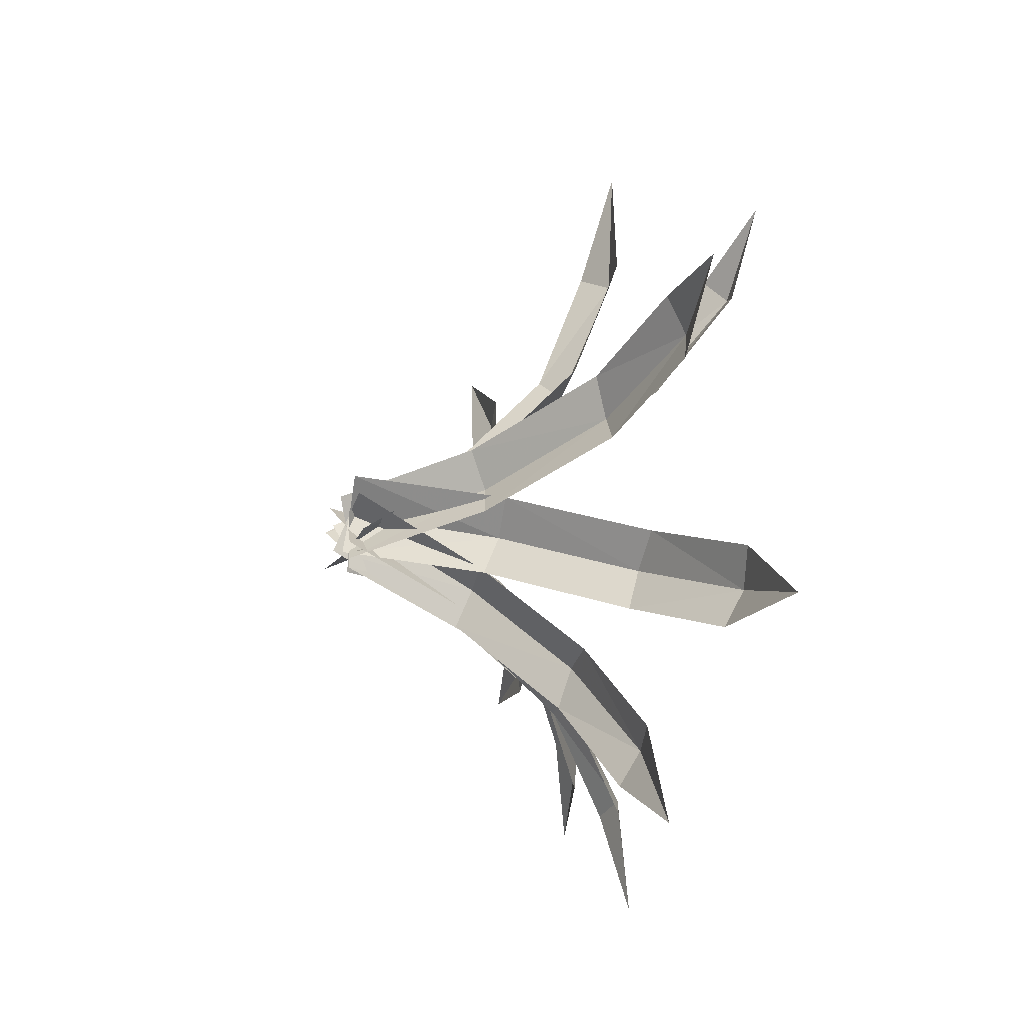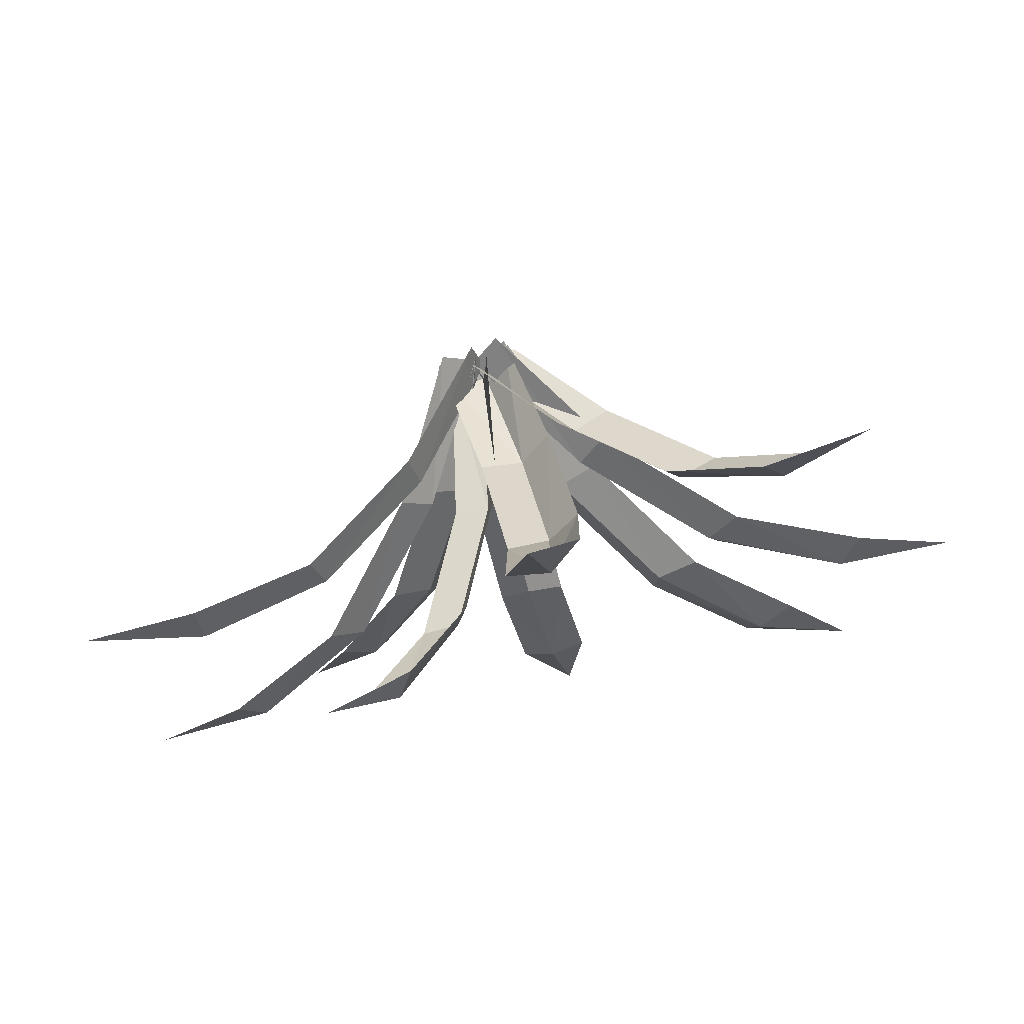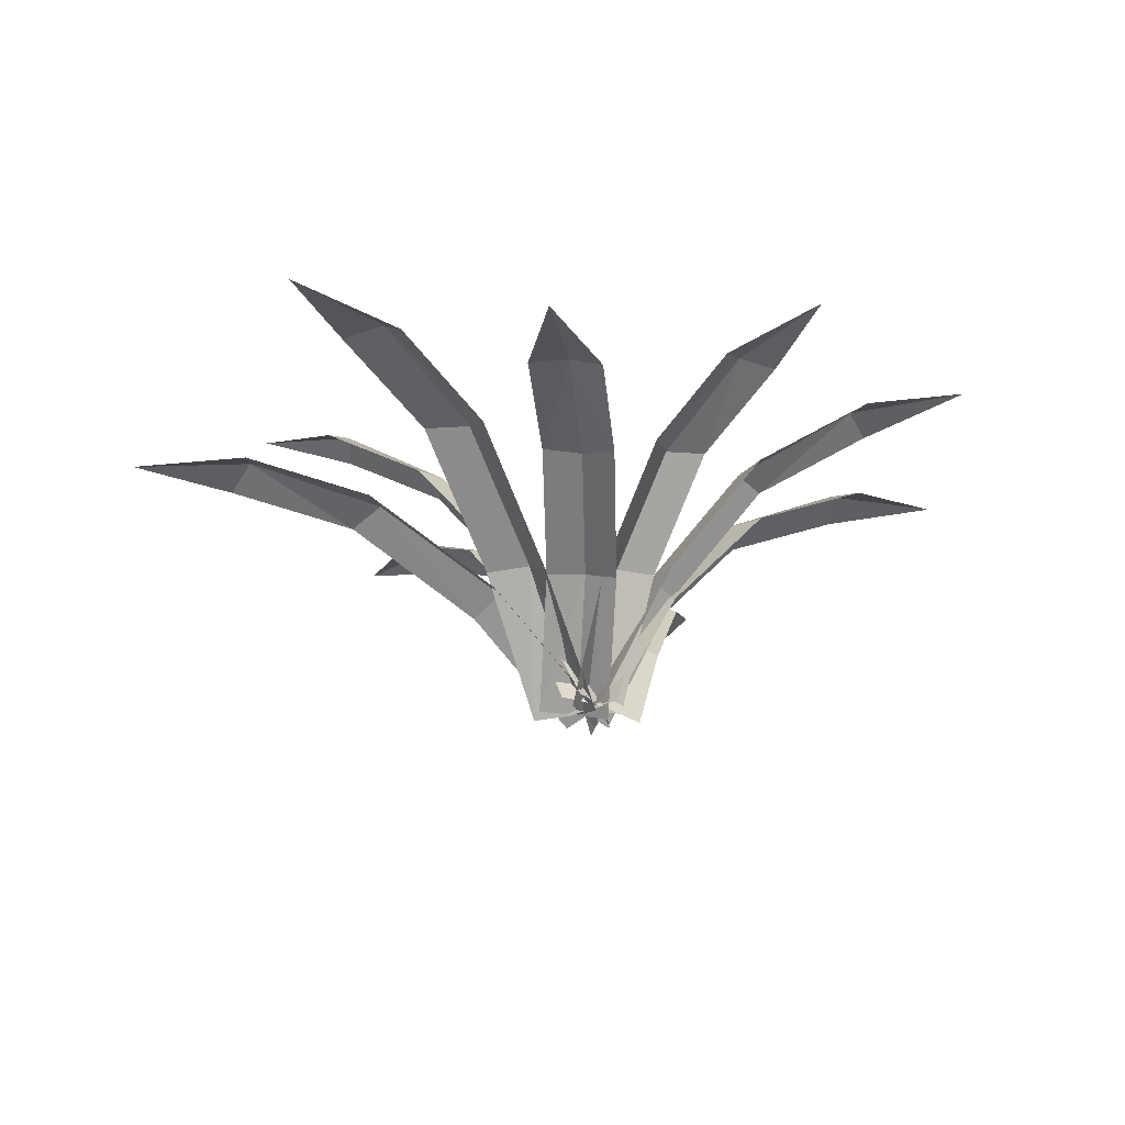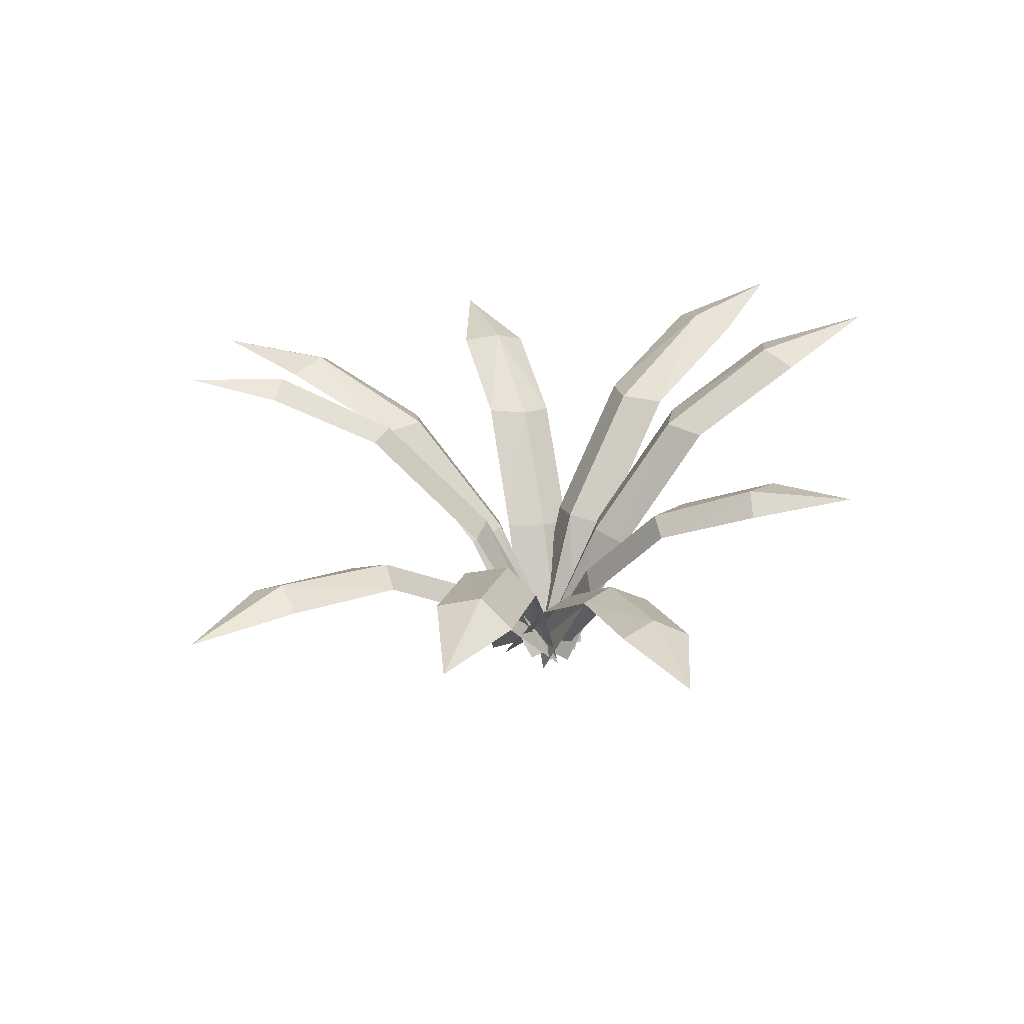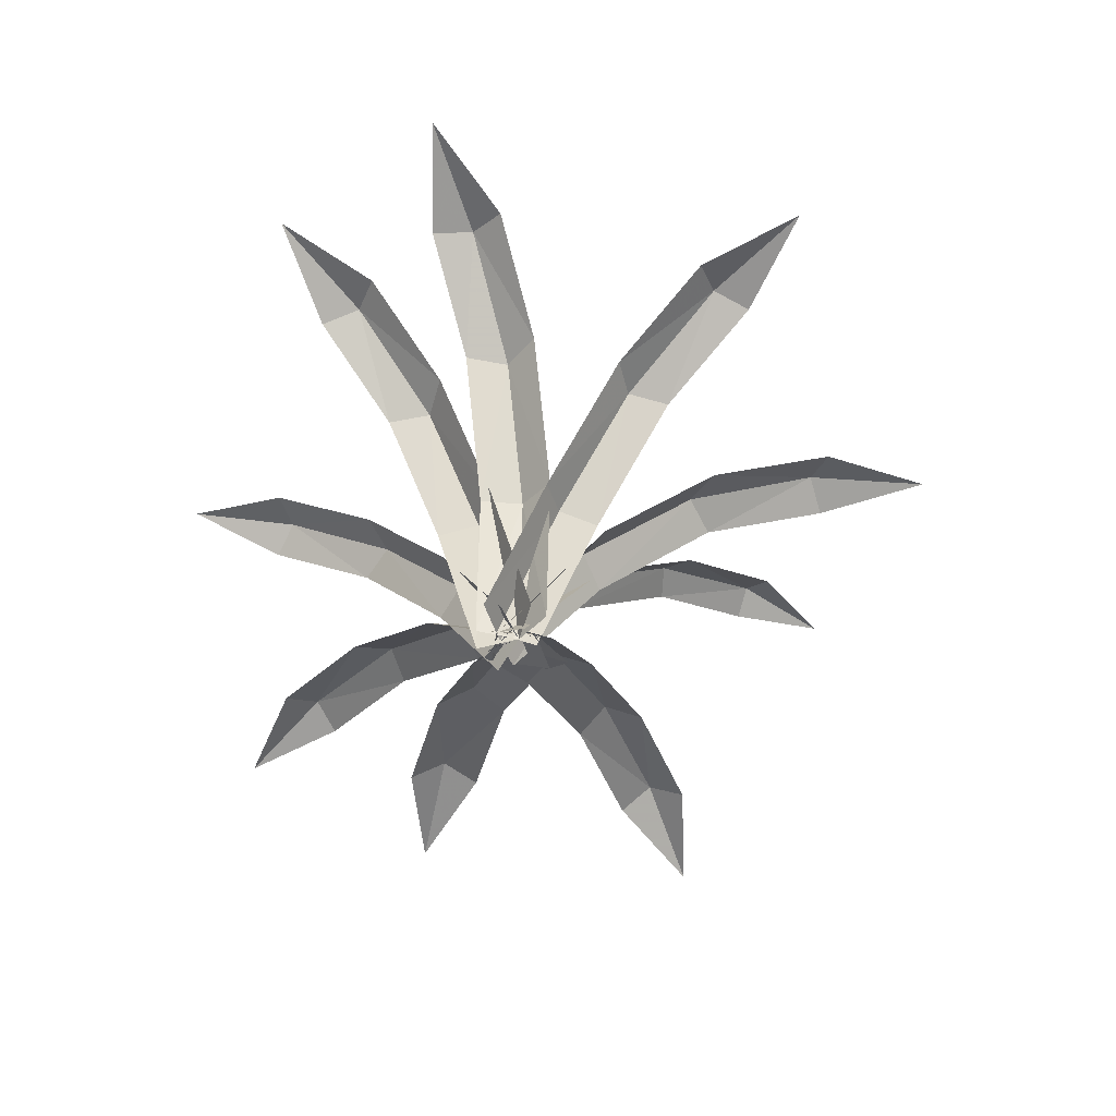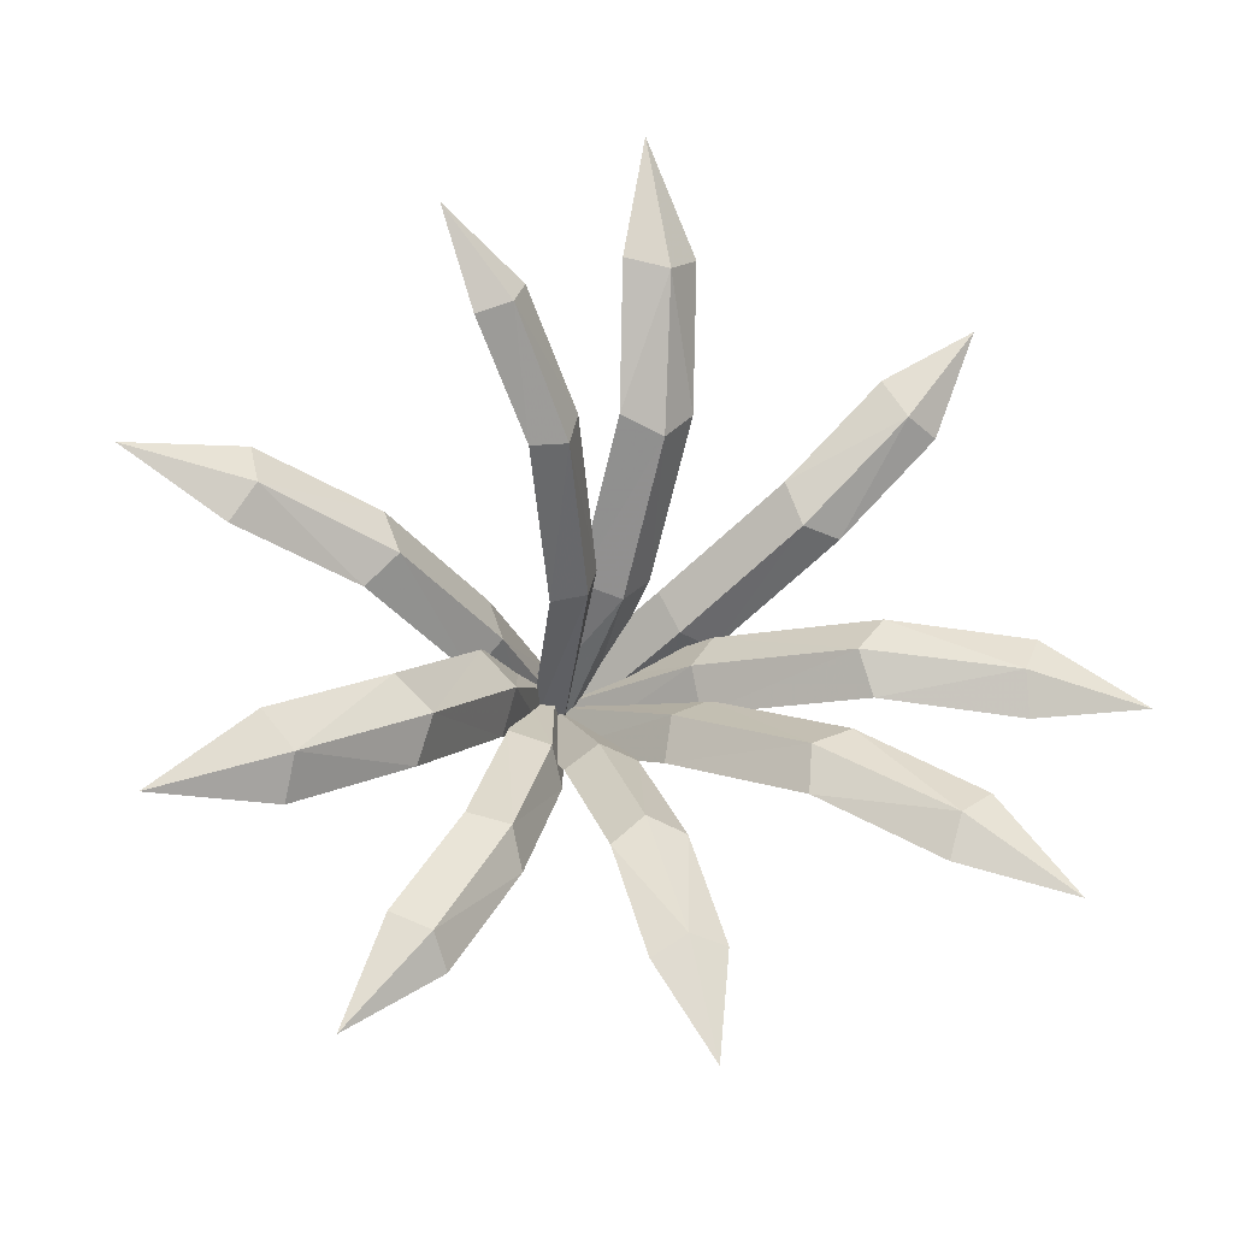
<metadata>
{"format":"obj","ext":"obj","renderer":"f3d","projection":"perspective","resolution":1024,"background":"white","views":[{"elev":-20.6,"azim":71.3,"up":"+Z"},{"elev":79.3,"azim":165.7,"up":"+Z"},{"elev":-21.4,"azim":147.7,"up":"+Y"},{"elev":32.0,"azim":124.1,"up":"+Y"},{"elev":-63.7,"azim":-83.0,"up":"+Y"},{"elev":-16.2,"azim":159.9,"up":"+Z"}]}
</metadata>
<code>
v 0.3031 -1.085 -0.4683
v 0.1728 -0.9089 0.4938
v 2.114 1.64 -1.247
v 1.97 2.027 -0.351
v 0.9226 -1.004 1.128
v 2.665 1.955 0.3455
v 5.044 4.402 -0.9608
v 4.286 4.39 -1.619
v 4.493 4.087 -2.553
v 7.114 5.089 -3.658
v 7.072 5.551 -2.812
v 7.665 5.404 -2.065
v 9.703 5.479 -3.707
v -0.5861 -0.9281 -0.1603
v 0.2316 -0.9453 0.124
v -0.5501 1.932 -1.568
v 0.2722 1.98 -1.303
v 0.8873 -1.075 -0.4266
v 0.9233 1.817 -1.84
v 0.8133 4.106 -3.723
v 0.1631 4.194 -3.139
v -0.6601 4.221 -3.451
v -0.9511 5.437 -5.701
v -0.1365 5.56 -5.52
v 0.5223 5.322 -5.973
v -0.5365 5.95 -7.89
v 0.578 -0.985 -0.6904
v -0.02003 -0.8705 0.01361
v 2.693 1.477 -0.03527
v 2.127 1.655 0.6812
v 0.2066 -1.137 0.8761
v 2.291 1.285 1.519
v 4.978 3.231 2.455
v 4.74 3.532 1.59
v 5.38 3.423 0.9008
v 8.062 3.985 1.665
v 7.606 4.218 2.417
v 7.66 3.792 3.219
v 10.12 3.775 3.013
v 0.7789 -0.8068 -0.5647
v 0.03877 -0.9068 -0.3562
v 1.529 2.679 1.202
v 0.7894 2.779 1.395
v -0.1501 -1.198 0.3079
v 0.5015 2.458 2.012
v 1.872 5.261 4.066
v 2.124 5.488 3.39
v 2.9 5.482 3.255
v 4.37 6.764 5.132
v 3.688 6.952 5.407
v 3.342 6.543 5.943
v 5.137 7.09 7.046
v 0.4233 -0.9772 0.4891
v 0.03877 -0.9068 -0.3562
v -1.195 1.365 2.057
v -1.606 1.473 1.23
v -0.8343 -1.195 -0.5056
v -2.452 1.152 1.064
v -4.333 3.202 2.939
v -3.435 3.452 3.056
v -3.076 3.415 3.931
v -4.855 4.199 5.995
v -5.342 4.368 5.249
v -6.112 3.986 5.003
v -6.94 4.216 7.32
v -0.1189 -1.187 -0.3078
v 0.1728 -0.9089 0.4938
v 0.819 1.415 -2.108
v 1.127 1.684 -1.332
v 1.047 -0.9301 0.6945
v 1.985 1.583 -1.096
v 3.393 3.472 -3.175
v 2.499 3.508 -3.353
v 2.227 3.304 -4.187
v 3.847 4.057 -6.23
v 4.216 4.384 -5.539
v 5.013 4.225 -5.218
v 5.885 4.296 -7.432
v 0.9673 -0.7907 -0.1088
v 0.03877 -0.9068 -0.3562
v 0.7122 1.919 1.893
v -0.217 1.983 1.63
v -0.6001 -1.26 0.2792
v -0.9136 1.601 2.183
v -0.911 4.01 4.837
v -0.211 4.309 4.213
v 0.7148 4.327 4.548
v 1.014 5.32 7.318
v 0.09068 5.458 7.167
v -0.6114 5.003 7.608
v 0.58 5.399 9.848
v -0.6486 -1.071 0.5064
v 0.2316 -0.9453 0.124
v -1.962 2.083 -0.28
v -1.107 2.271 -0.6829
v 0.3562 -0.9425 -0.8358
v -0.9826 2.208 -1.64
v -2.812 4.884 -2.668
v -2.89 4.859 -1.687
v -3.792 4.758 -1.308
v -5.916 6.177 -2.685
v -5.142 6.452 -3.137
v -4.937 6.302 -4.045
v -7.343 6.903 -4.675
v -0.3948 -1.227 0.8059
v 0.2316 -0.9453 0.124
v -2.197 1.765 1.103
v -1.606 2.069 0.3988
v -0.04704 -0.8682 -0.7997
v -1.849 1.957 -0.5313
v -4.364 4.5 -0.5962
v -4.054 4.526 0.338
v -4.712 4.308 1.038
v -7.414 5.428 0.594
v -6.93 5.811 -0.1234
v -7.066 5.62 -1.04
v -9.598 5.864 -0.685
v 0.3031 -1.085 -0.4683
v 0.1728 -0.9089 0.4938
v 2.114 1.64 -1.247
v 1.97 2.027 -0.351
v 0.9226 -1.004 1.128
v 2.665 1.955 0.3455
v 5.044 4.402 -0.9608
v 4.286 4.39 -1.619
v 4.493 4.087 -2.553
v 7.114 5.089 -3.658
v 7.072 5.551 -2.812
v 7.665 5.404 -2.065
v 9.703 5.479 -3.707
v -0.5861 -0.9281 -0.1603
v 0.2316 -0.9453 0.124
v -0.5501 1.932 -1.568
v 0.2722 1.98 -1.303
v 0.8873 -1.075 -0.4266
v 0.9233 1.817 -1.84
v 0.8133 4.106 -3.723
v 0.1631 4.194 -3.139
v -0.6601 4.221 -3.451
v -0.9511 5.437 -5.701
v -0.1365 5.56 -5.52
v 0.5223 5.322 -5.973
v -0.5365 5.95 -7.89
v 0.578 -0.985 -0.6904
v -0.02003 -0.8705 0.01361
v 2.693 1.477 -0.03527
v 2.127 1.655 0.6812
v 0.2066 -1.137 0.8761
v 2.291 1.285 1.519
v 4.978 3.231 2.455
v 4.74 3.532 1.59
v 5.38 3.423 0.9008
v 8.062 3.985 1.665
v 7.606 4.218 2.417
v 7.66 3.792 3.219
v 10.12 3.775 3.013
v 0.7789 -0.8068 -0.5647
v 0.03877 -0.9068 -0.3562
v 1.529 2.679 1.202
v 0.7894 2.779 1.395
v -0.1501 -1.198 0.3079
v 0.5015 2.458 2.012
v 1.872 5.261 4.066
v 2.124 5.488 3.39
v 2.9 5.482 3.255
v 4.37 6.764 5.132
v 3.688 6.952 5.407
v 3.342 6.543 5.943
v 5.137 7.09 7.046
v 0.4233 -0.9772 0.4891
v 0.03877 -0.9068 -0.3562
v -1.195 1.365 2.057
v -1.606 1.473 1.23
v -0.8343 -1.195 -0.5056
v -2.452 1.152 1.064
v -4.333 3.202 2.939
v -3.435 3.452 3.056
v -3.076 3.415 3.931
v -4.855 4.199 5.995
v -5.342 4.368 5.249
v -6.112 3.986 5.003
v -6.94 4.216 7.32
v -0.1189 -1.187 -0.3078
v 0.1728 -0.9089 0.4938
v 0.819 1.415 -2.108
v 1.127 1.684 -1.332
v 1.047 -0.9301 0.6945
v 1.985 1.583 -1.096
v 3.393 3.472 -3.175
v 2.499 3.508 -3.353
v 2.227 3.304 -4.187
v 3.847 4.057 -6.23
v 4.216 4.384 -5.539
v 5.013 4.225 -5.218
v 5.885 4.296 -7.432
v 0.9673 -0.7907 -0.1088
v 0.03877 -0.9068 -0.3562
v 0.7122 1.919 1.893
v -0.217 1.983 1.63
v -0.6001 -1.26 0.2792
v -0.9136 1.601 2.183
v -0.911 4.01 4.837
v -0.211 4.309 4.213
v 0.7148 4.327 4.548
v 1.014 5.32 7.318
v 0.09068 5.458 7.167
v -0.6114 5.003 7.608
v 0.58 5.399 9.848
v -0.6486 -1.071 0.5064
v 0.2316 -0.9453 0.124
v -1.962 2.083 -0.28
v -1.107 2.271 -0.6829
v 0.3562 -0.9425 -0.8358
v -0.9826 2.208 -1.64
v -2.812 4.884 -2.668
v -2.89 4.859 -1.687
v -3.792 4.758 -1.308
v -5.916 6.177 -2.685
v -5.142 6.452 -3.137
v -4.937 6.302 -4.045
v -7.343 6.903 -4.675
v -0.3948 -1.227 0.8059
v 0.2316 -0.9453 0.124
v -2.197 1.765 1.103
v -1.606 2.069 0.3988
v -0.04704 -0.8682 -0.7997
v -1.849 1.957 -0.5313
v -4.364 4.5 -0.5962
v -4.054 4.526 0.338
v -4.712 4.308 1.038
v -7.414 5.428 0.594
v -6.93 5.811 -0.1234
v -7.066 5.62 -1.04
v -9.598 5.864 -0.685
f 2 1 4
f 1 3 4
f 6 5 4
f 5 2 4
f 4 8 6
f 8 7 6
f 4 3 8
f 3 9 8
f 8 9 11
f 9 10 11
f 12 7 11
f 7 8 11
f 11 13 12
f 10 13 11
f 15 14 17
f 14 16 17
f 19 18 17
f 18 15 17
f 17 21 19
f 21 20 19
f 17 16 21
f 16 22 21
f 21 22 24
f 22 23 24
f 25 20 24
f 20 21 24
f 24 26 25
f 23 26 24
f 28 27 30
f 27 29 30
f 32 31 30
f 31 28 30
f 30 34 32
f 34 33 32
f 30 29 34
f 29 35 34
f 34 35 37
f 35 36 37
f 38 33 37
f 33 34 37
f 37 39 38
f 36 39 37
f 41 40 43
f 40 42 43
f 44 41 45
f 41 43 45
f 43 47 45
f 47 46 45
f 43 42 47
f 42 48 47
f 47 48 50
f 48 49 50
f 51 46 50
f 46 47 50
f 50 52 51
f 49 52 50
f 54 53 56
f 53 55 56
f 58 57 56
f 57 54 56
f 56 60 58
f 60 59 58
f 56 55 60
f 55 61 60
f 60 61 63
f 61 62 63
f 64 59 63
f 59 60 63
f 63 65 64
f 62 65 63
f 67 66 69
f 66 68 69
f 71 70 69
f 70 67 69
f 69 73 71
f 73 72 71
f 69 68 73
f 68 74 73
f 73 74 76
f 74 75 76
f 77 72 76
f 72 73 76
f 76 78 77
f 75 78 76
f 80 79 82
f 79 81 82
f 84 83 82
f 83 80 82
f 82 86 84
f 86 85 84
f 82 81 86
f 81 87 86
f 86 87 89
f 87 88 89
f 90 85 89
f 85 86 89
f 89 91 90
f 88 91 89
f 93 92 95
f 92 94 95
f 97 96 95
f 96 93 95
f 95 99 97
f 99 98 97
f 95 94 99
f 94 100 99
f 99 100 102
f 100 101 102
f 103 98 102
f 98 99 102
f 102 104 103
f 101 104 102
f 106 105 108
f 105 107 108
f 110 109 108
f 109 106 108
f 108 112 110
f 112 111 110
f 108 107 112
f 107 113 112
f 112 113 115
f 113 114 115
f 116 111 115
f 111 112 115
f 115 117 116
f 114 117 115
f 119 121 118
f 118 121 120
f 123 121 122
f 122 121 119
f 121 123 125
f 125 123 124
f 121 125 120
f 120 125 126
f 125 128 126
f 126 128 127
f 129 128 124
f 124 128 125
f 128 129 130
f 127 128 130
f 132 134 131
f 131 134 133
f 136 134 135
f 135 134 132
f 134 136 138
f 138 136 137
f 134 138 133
f 133 138 139
f 138 141 139
f 139 141 140
f 142 141 137
f 137 141 138
f 141 142 143
f 140 141 143
f 145 147 144
f 144 147 146
f 149 147 148
f 148 147 145
f 147 149 151
f 151 149 150
f 147 151 146
f 146 151 152
f 151 154 152
f 152 154 153
f 155 154 150
f 150 154 151
f 154 155 156
f 153 154 156
f 158 160 157
f 157 160 159
f 161 162 158
f 158 162 160
f 160 162 164
f 164 162 163
f 160 164 159
f 159 164 165
f 164 167 165
f 165 167 166
f 168 167 163
f 163 167 164
f 167 168 169
f 166 167 169
f 171 173 170
f 170 173 172
f 175 173 174
f 174 173 171
f 173 175 177
f 177 175 176
f 173 177 172
f 172 177 178
f 177 180 178
f 178 180 179
f 181 180 176
f 176 180 177
f 180 181 182
f 179 180 182
f 184 186 183
f 183 186 185
f 188 186 187
f 187 186 184
f 186 188 190
f 190 188 189
f 186 190 185
f 185 190 191
f 190 193 191
f 191 193 192
f 194 193 189
f 189 193 190
f 193 194 195
f 192 193 195
f 197 199 196
f 196 199 198
f 201 199 200
f 200 199 197
f 199 201 203
f 203 201 202
f 199 203 198
f 198 203 204
f 203 206 204
f 204 206 205
f 207 206 202
f 202 206 203
f 206 207 208
f 205 206 208
f 210 212 209
f 209 212 211
f 214 212 213
f 213 212 210
f 212 214 216
f 216 214 215
f 212 216 211
f 211 216 217
f 216 219 217
f 217 219 218
f 220 219 215
f 215 219 216
f 219 220 221
f 218 219 221
f 223 225 222
f 222 225 224
f 227 225 226
f 226 225 223
f 225 227 229
f 229 227 228
f 225 229 224
f 224 229 230
f 229 232 230
f 230 232 231
f 233 232 228
f 228 232 229
f 232 233 234
f 231 232 234

</code>
